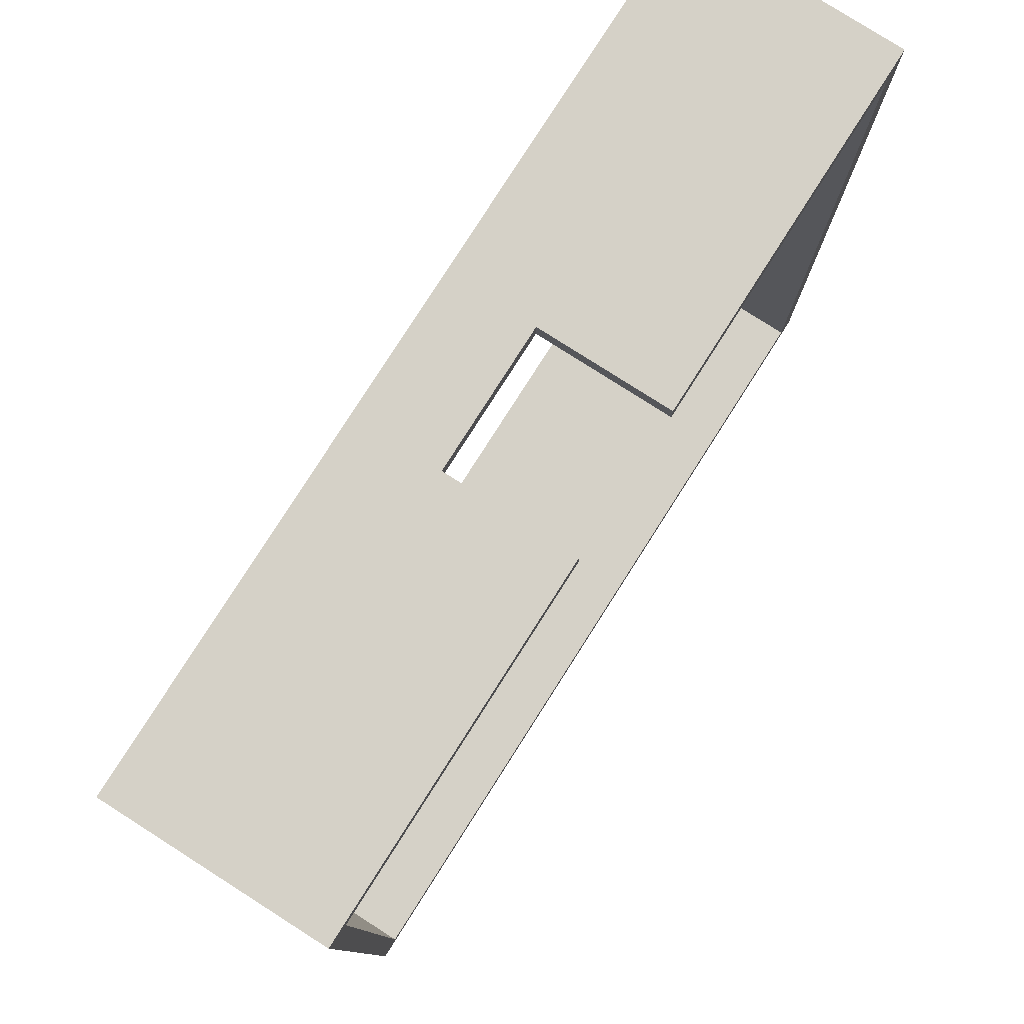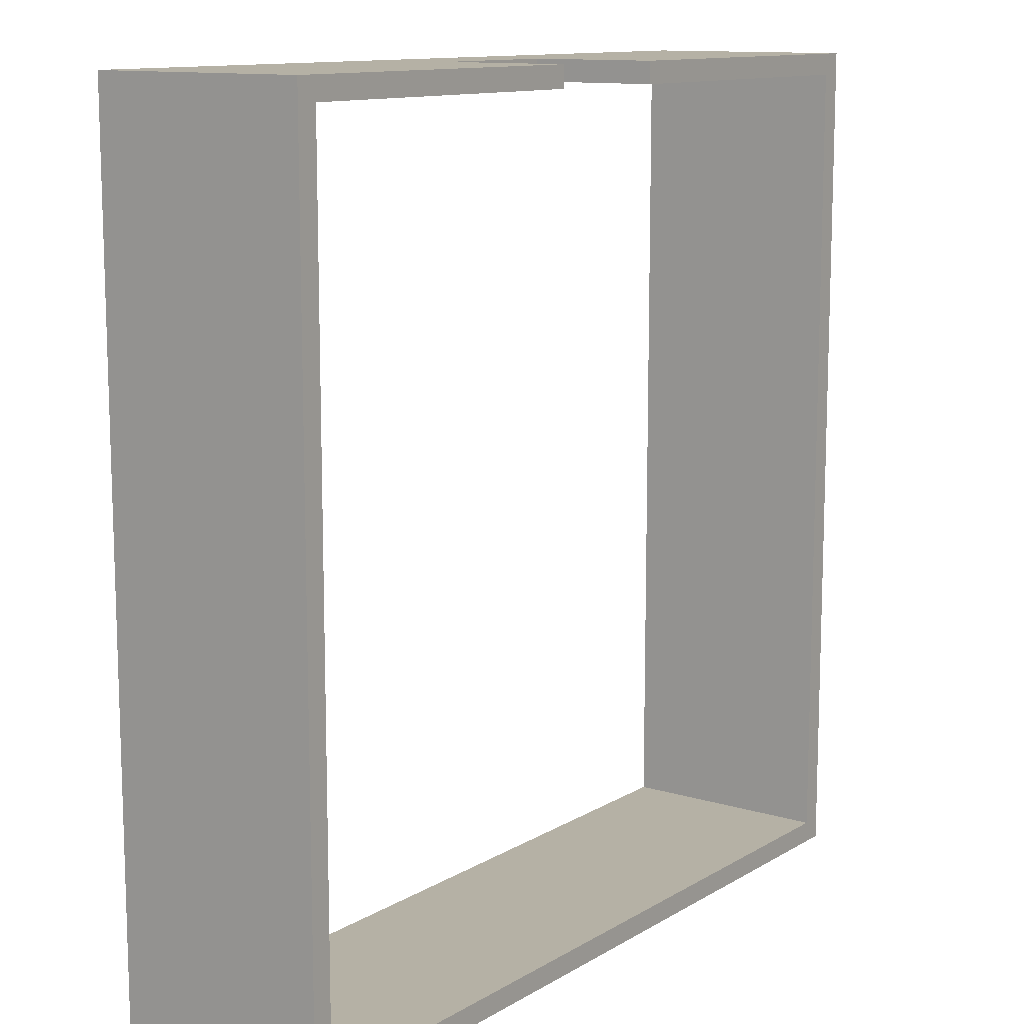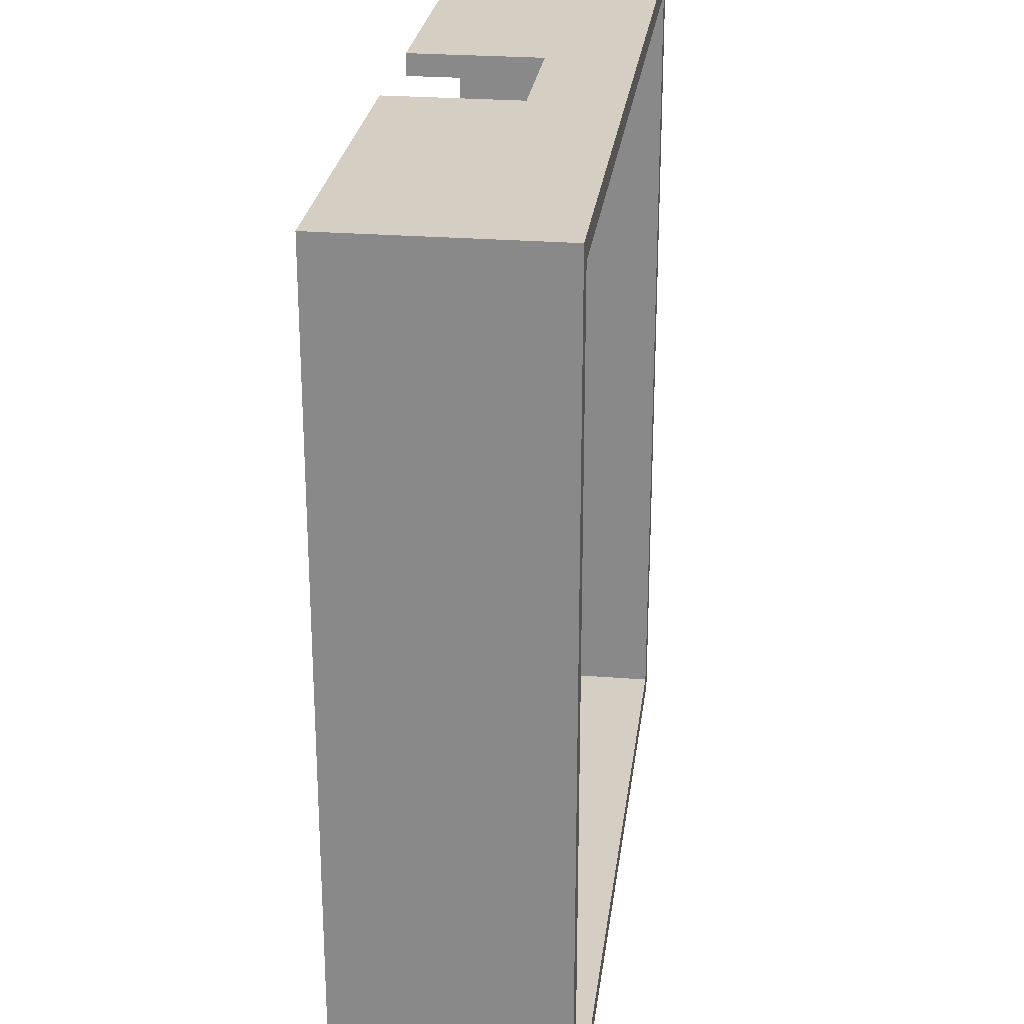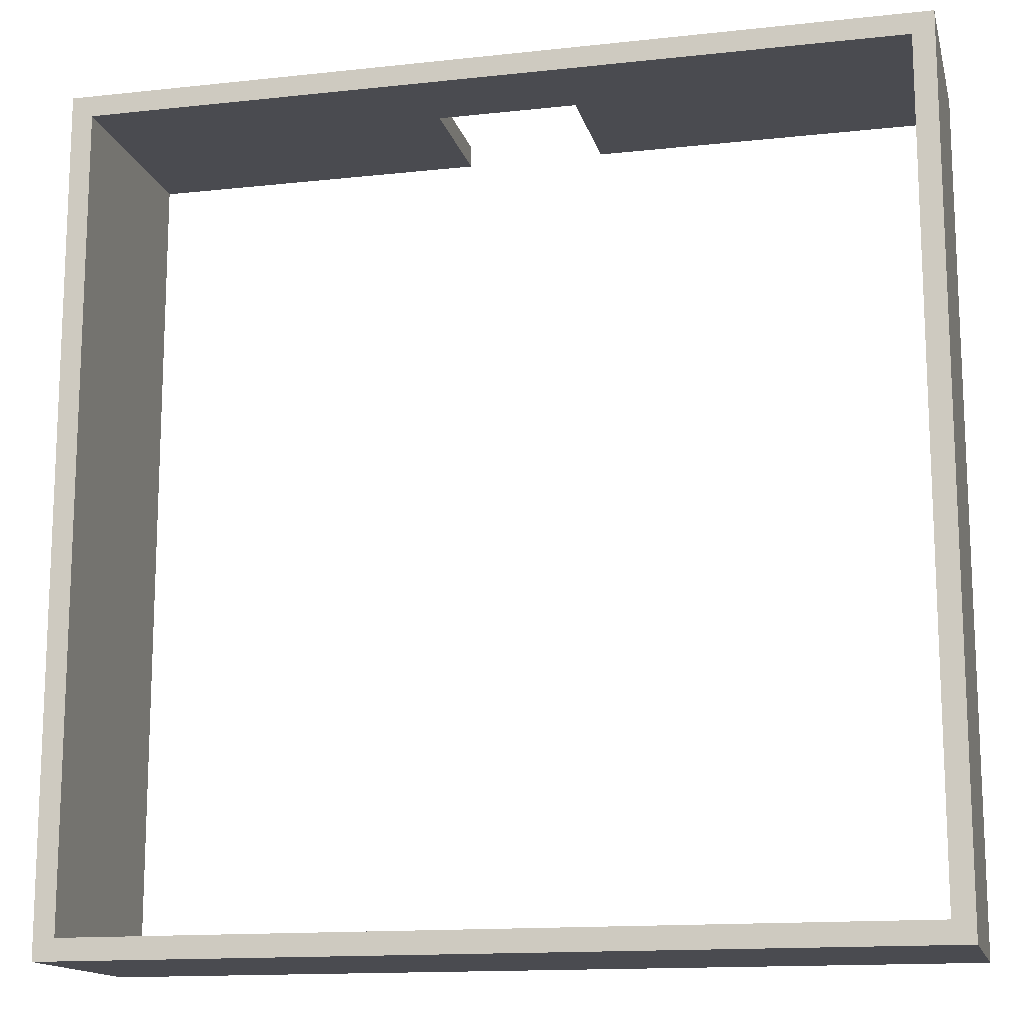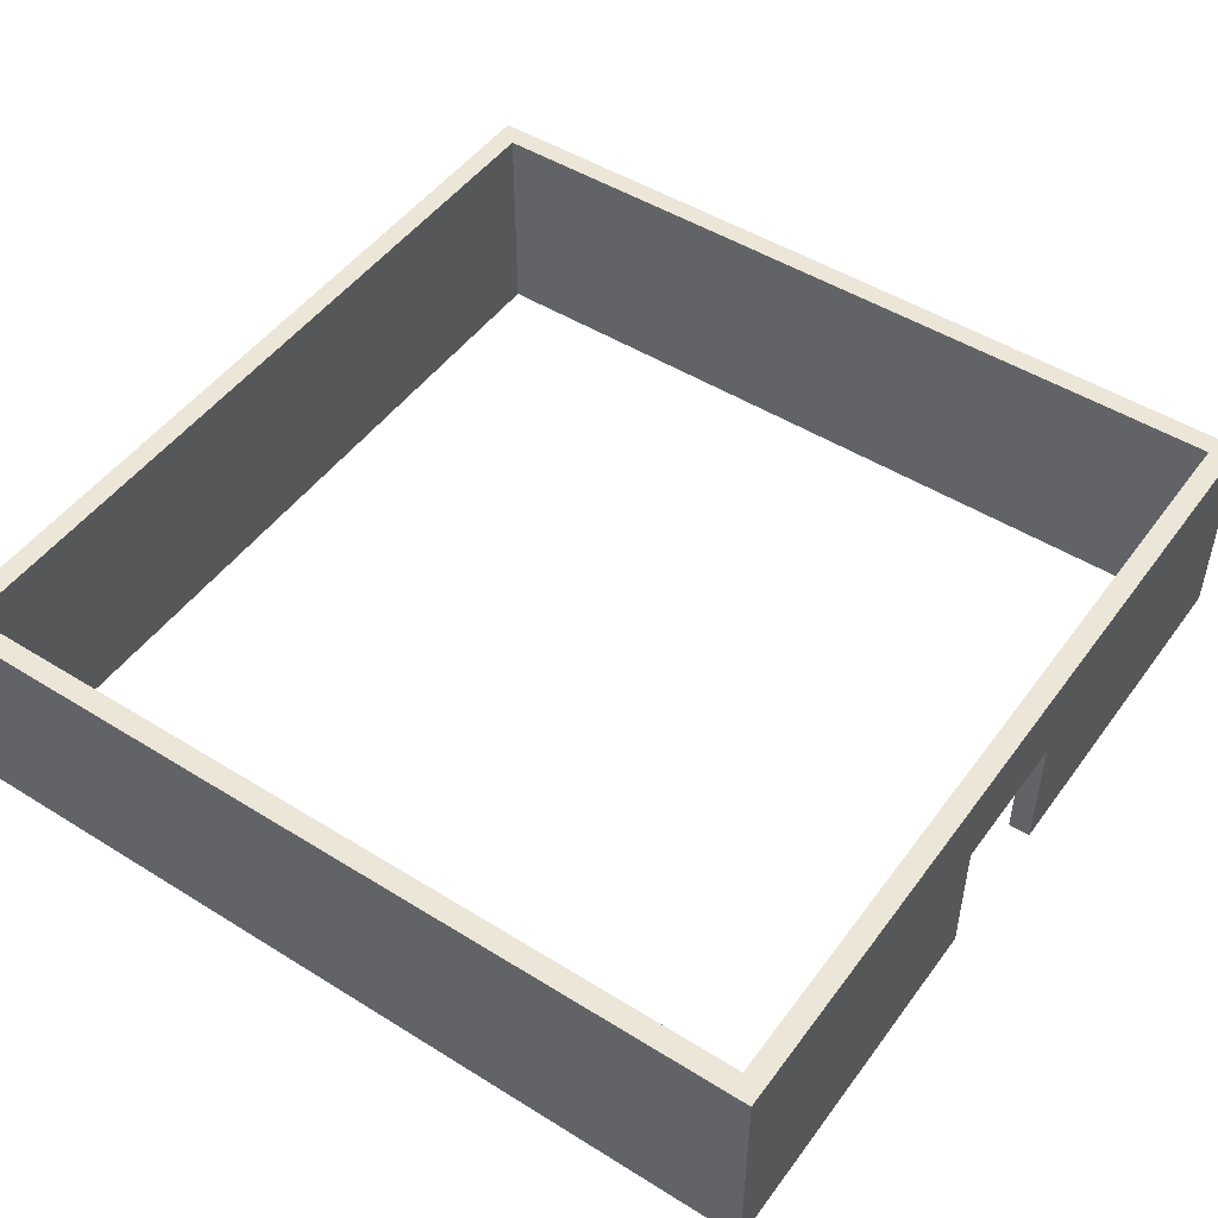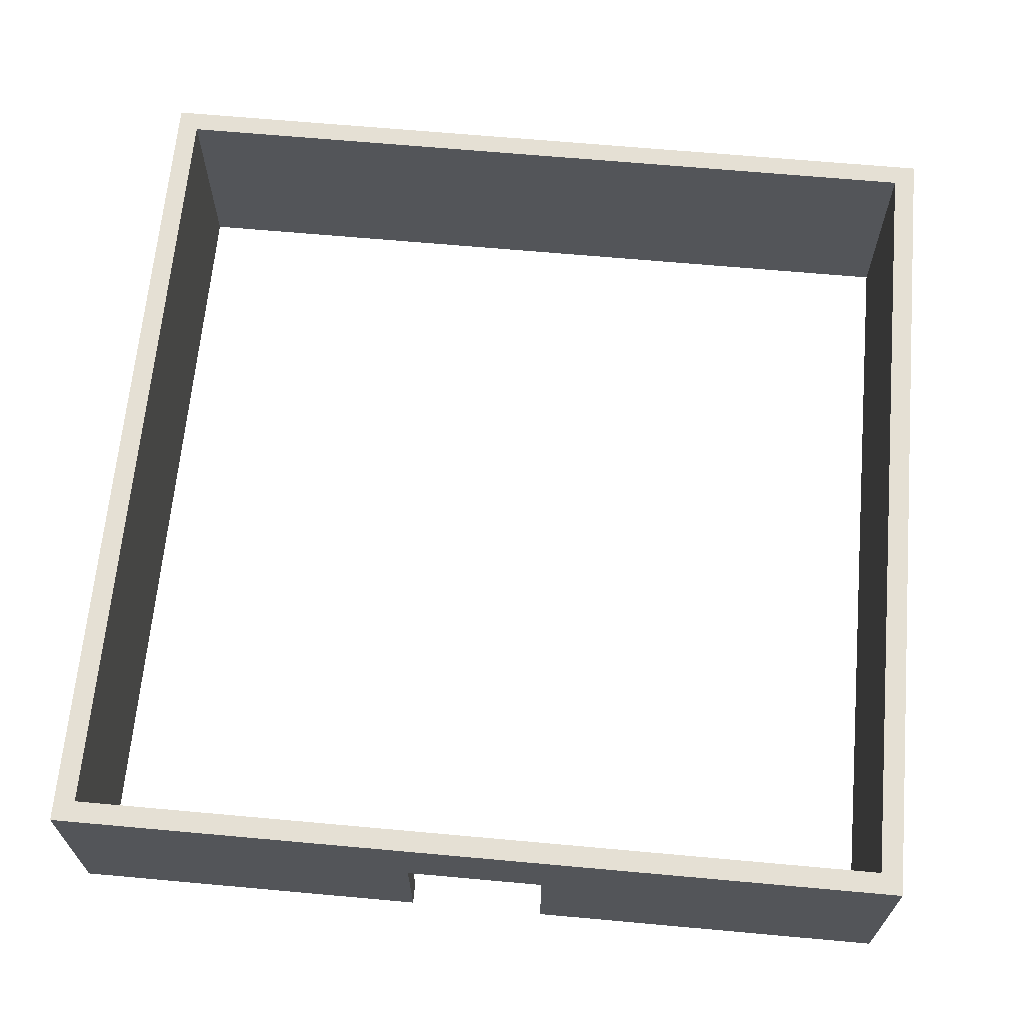
<metadata>
{"format":"obj","ext":"obj","renderer":"f3d","projection":"perspective","resolution":1024,"background":"white","views":[{"elev":79.4,"azim":122.5,"up":"+Y"},{"elev":11.9,"azim":125.9,"up":"+Y"},{"elev":25.7,"azim":-82.8,"up":"+Y"},{"elev":-14.5,"azim":13.4,"up":"+Y"},{"elev":48.9,"azim":124.7,"up":"+Z"},{"elev":65.9,"azim":-174.8,"up":"+Z"}]}
</metadata>
<code>
o obj_0
v 35.5 		21 		12
v 35.5 		19 		12
v 22.5 		19 		12
v 22.5 		21 		12
v 22.5 		19 		0
v 22.5 		21 		0
v 35.5 		21 		0
v 35.5 		19 		0
v -9 		19 		0
v -11 		21 		0
v 67 		19 		0
v 69 		21 		0
v -11 		-59 		20
v -11 		-59 		0
v 69 		-59 		0
v 69 		-59 		20
v -9 		-57 		20
v -9 		-57 		0
v -9 		19 		20
v 69 		21 		20
v 67 		19 		20
v 67 		-57 		0
v 67 		-57 		20
v -11 		21 		20
g group_0_16775408
f 1 2 3
f 1 3 4
f 4 3 5
f 4 5 6
f 2 1 7
f 2 7 8
f 6 5 9
f 6 9 10
f 8 7 11
f 12 11 7
f 13 14 15
f 13 15 16
f 17 18 9
f 17 9 19
f 9 18 14
f 9 14 10
f 15 22 11
f 15 11 12
f 15 14 18
f 15 18 22
f 20 15 12
f 16 15 20
f 21 11 22
f 21 22 23
f 23 22 18
f 23 18 17
f 2 21 3
f 19 3 21
f 5 3 9
f 19 9 3
f 8 11 2
f 21 2 11
f 24 20 4
f 1 4 20
f 6 10 4
f 10 24 4
f 7 1 12
f 20 12 1
f 20 21 23
f 17 13 23
f 13 16 23
f 20 23 16
f 19 21 24
f 20 24 21
f 13 19 24
f 13 10 14
f 24 10 13
f 17 19 13

</code>
